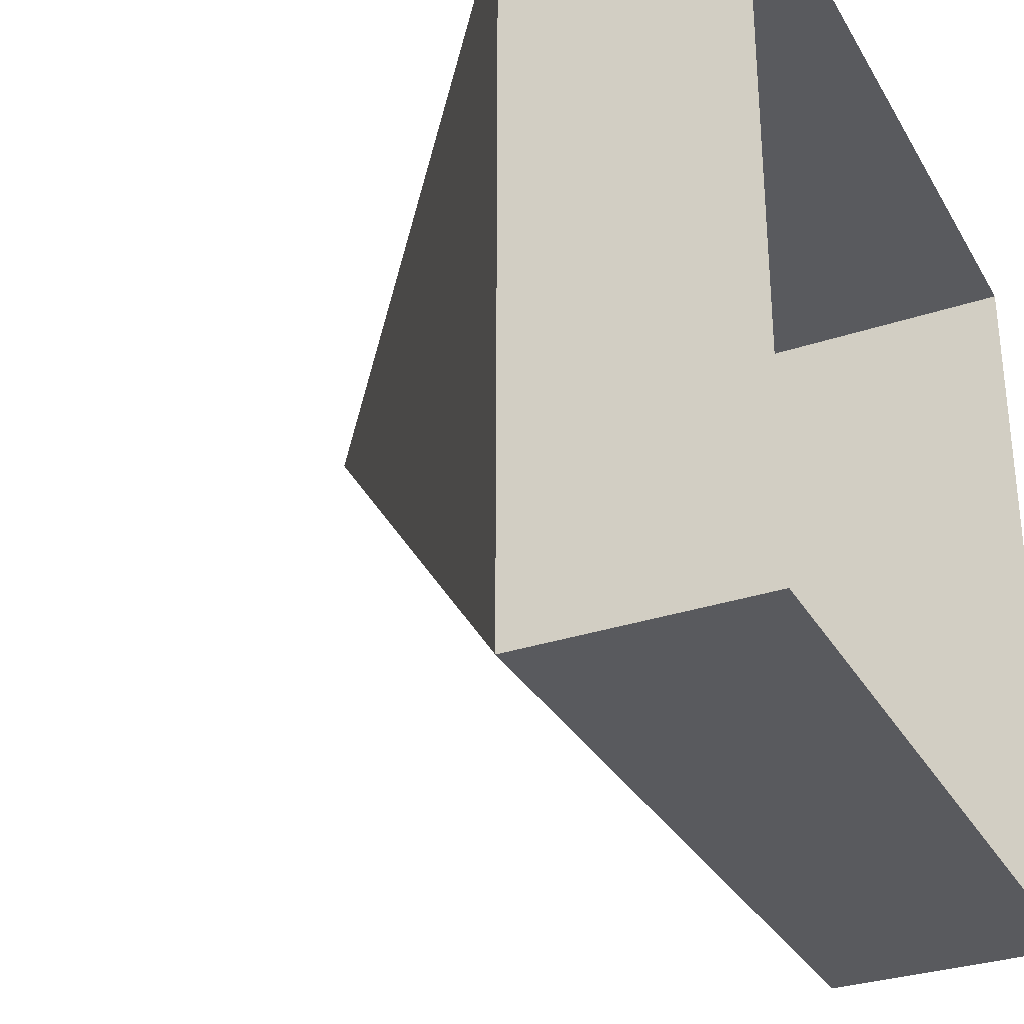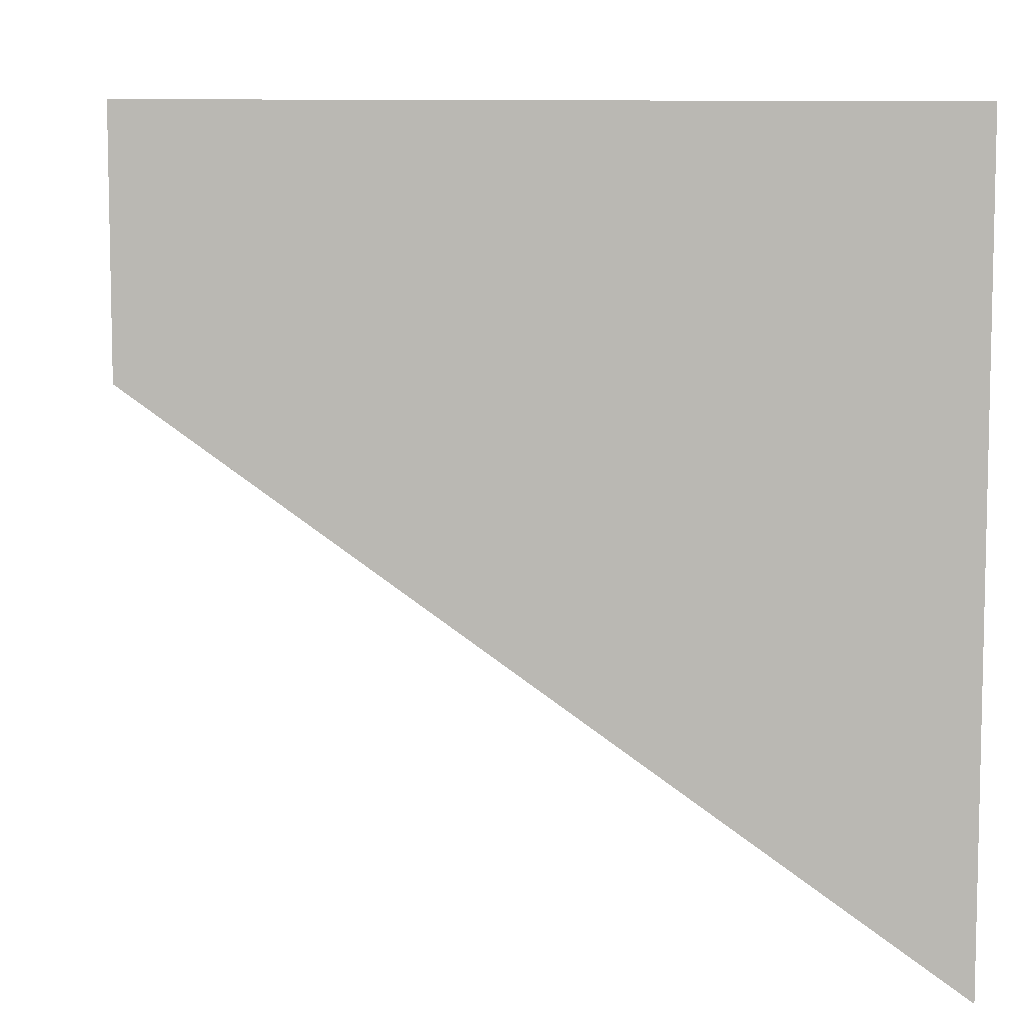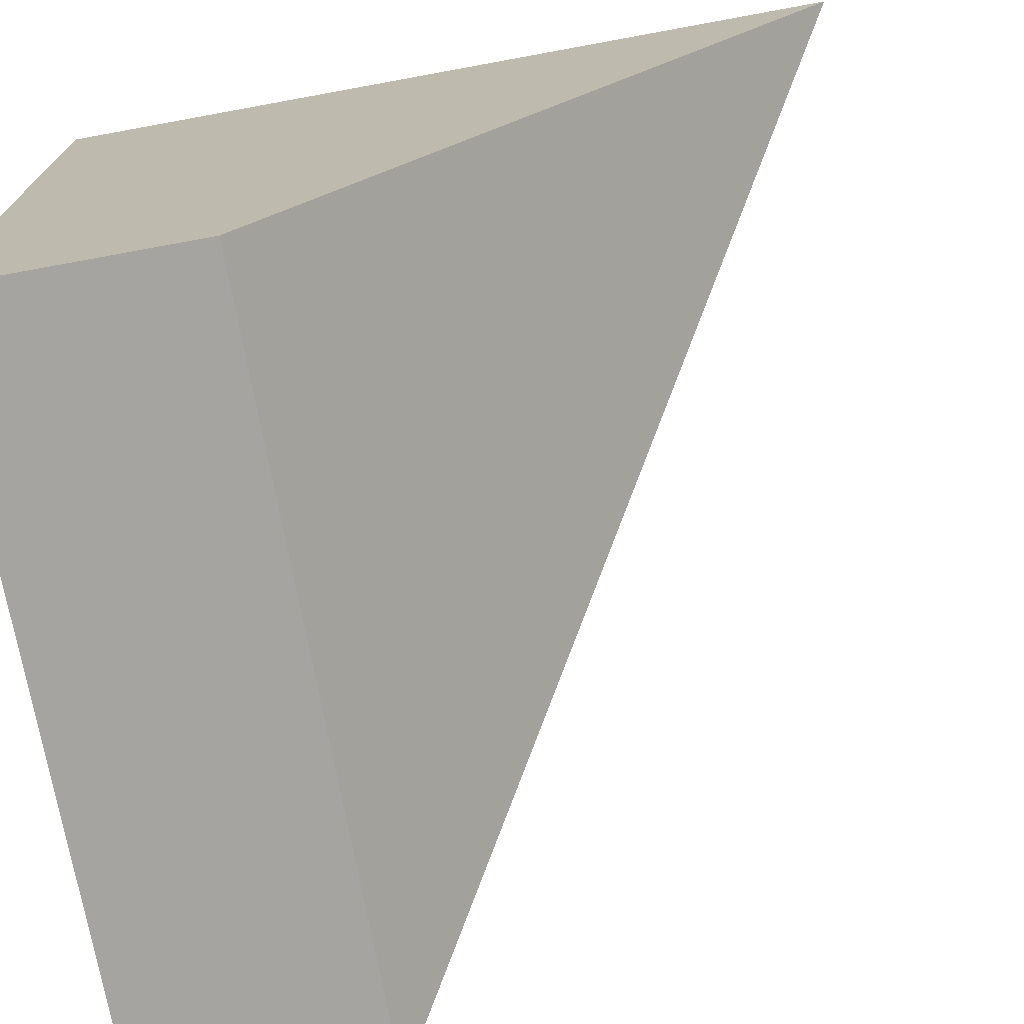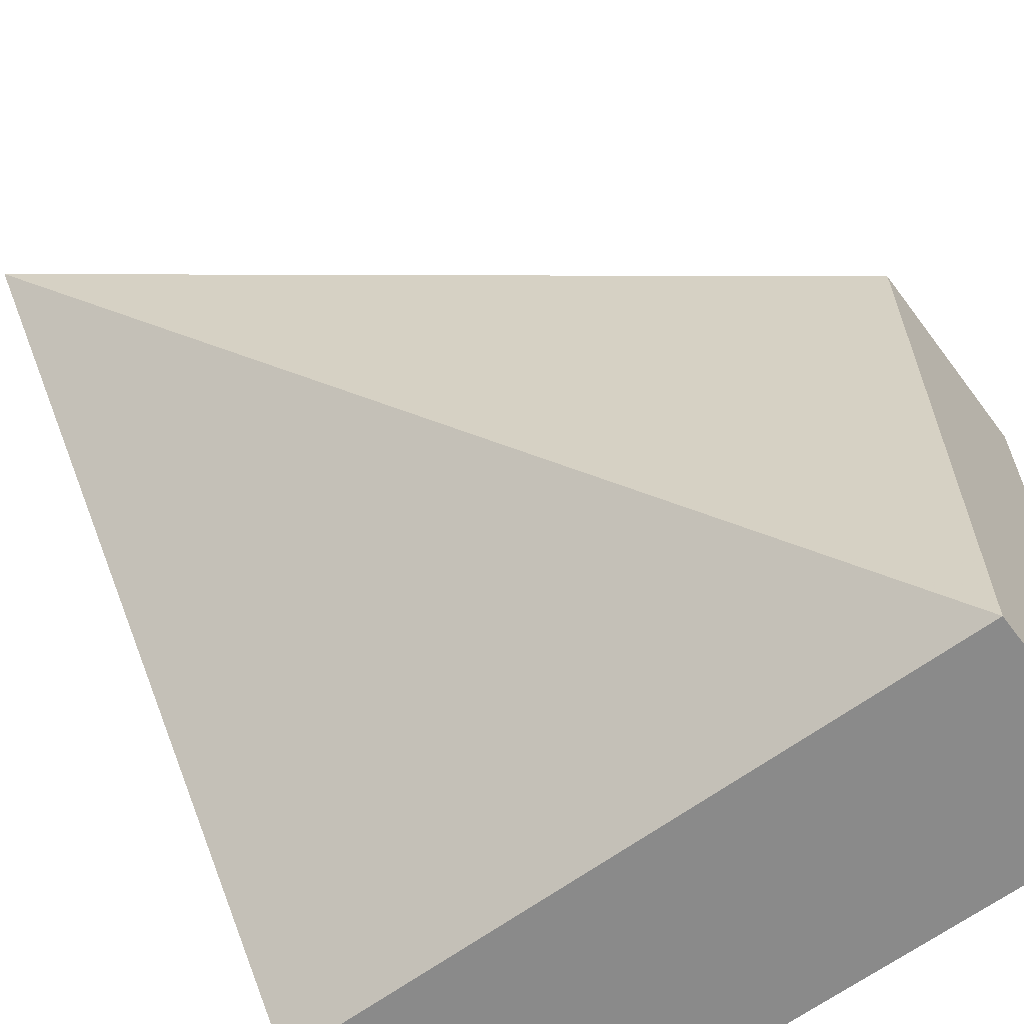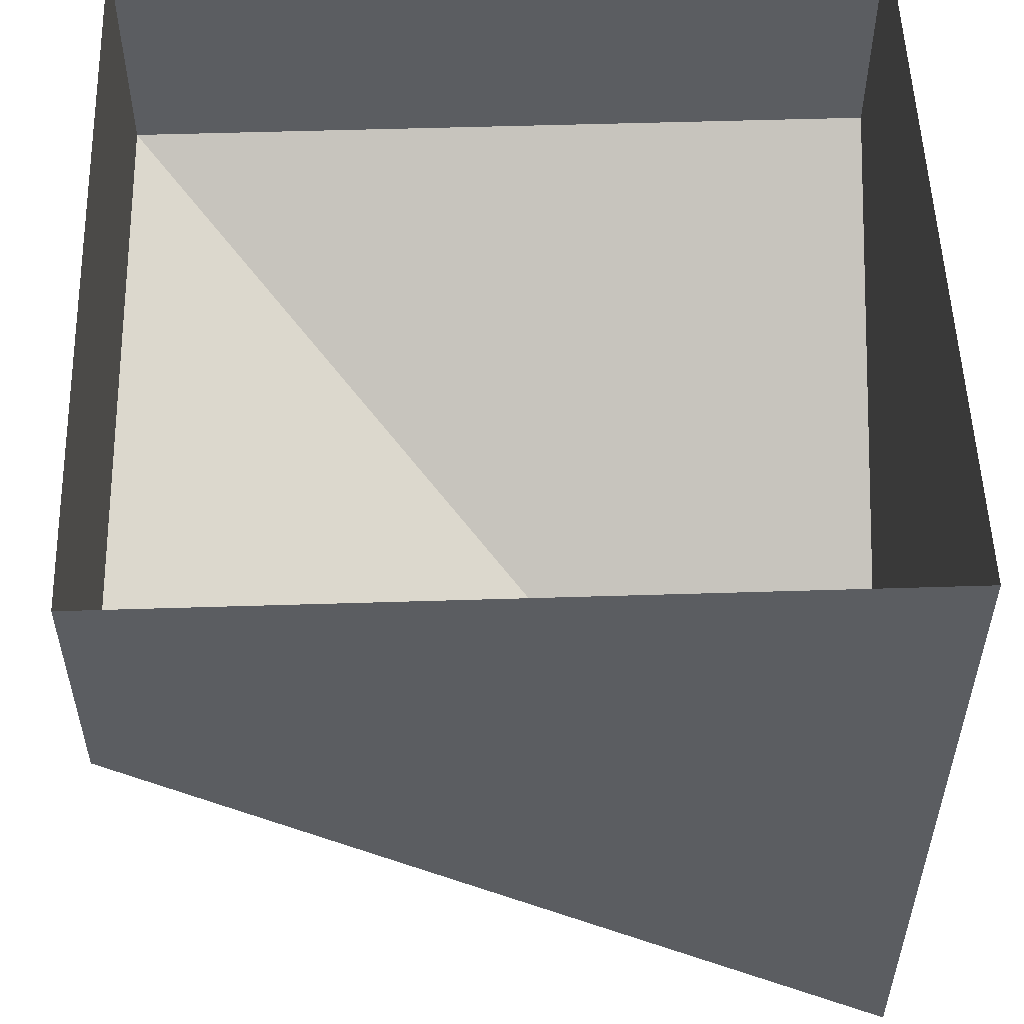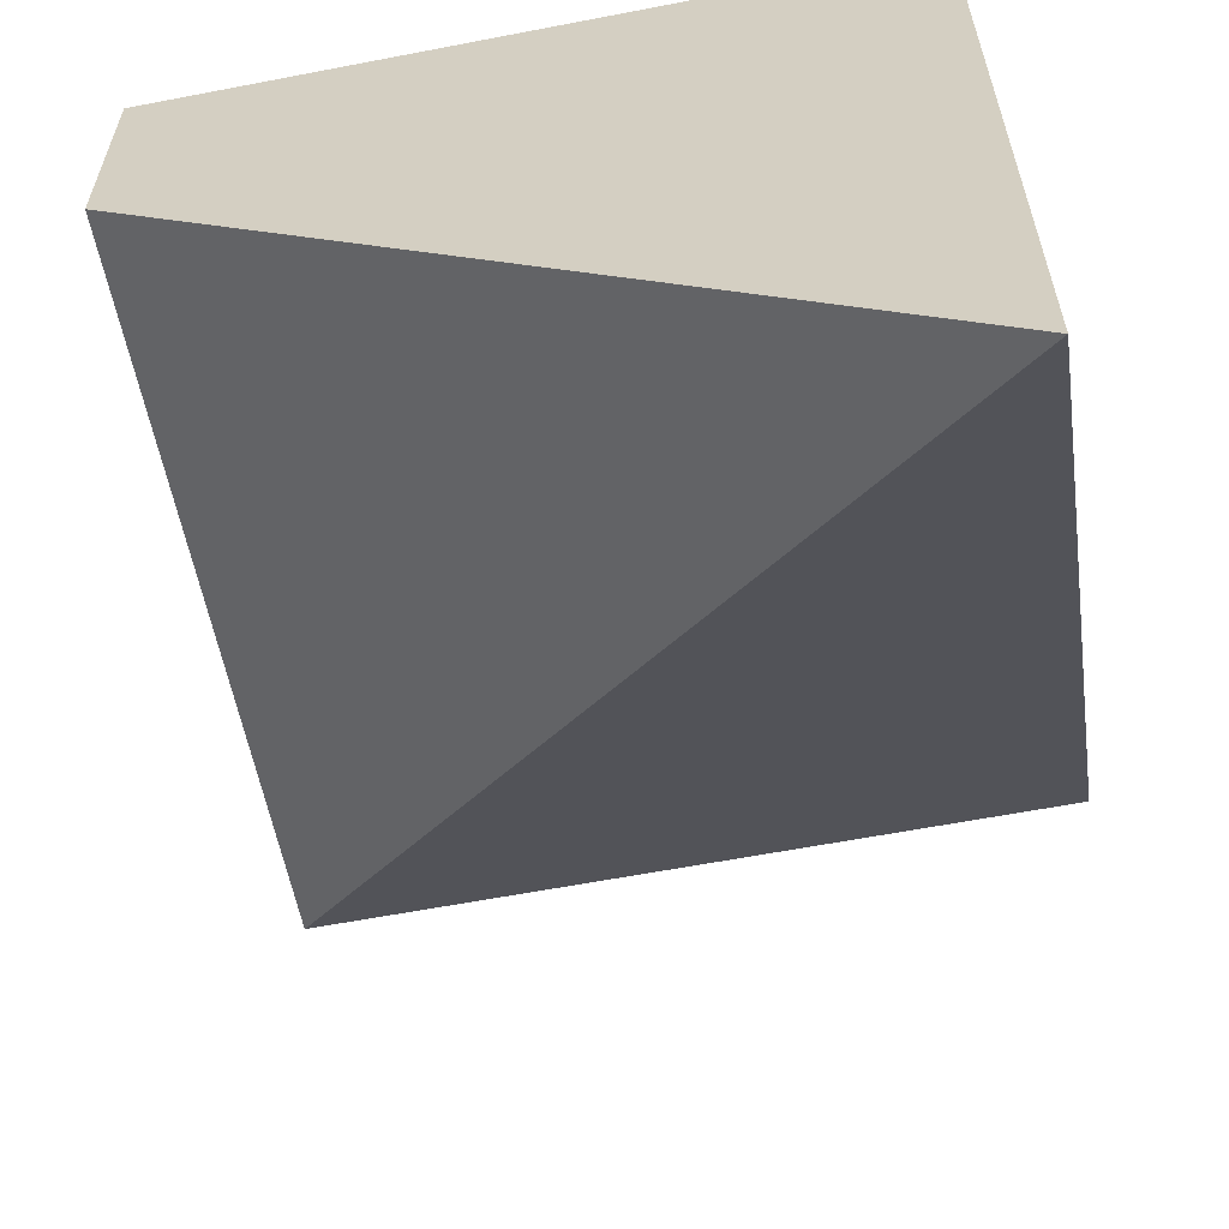
<metadata>
{"format":"obj","ext":"obj","renderer":"f3d","projection":"perspective","resolution":1024,"background":"white","views":[{"elev":-31.4,"azim":115.4,"up":"+Z"},{"elev":7.8,"azim":-96.2,"up":"+Y"},{"elev":-73.2,"azim":-79.6,"up":"+Z"},{"elev":-63.5,"azim":36.7,"up":"+Z"},{"elev":53.9,"azim":-91.9,"up":"+Y"},{"elev":-60.0,"azim":-78.8,"up":"+Y"}]}
</metadata>
<code>
o roof/1640/l_convex
v 64 -16 -64
v 64 0 -64
v 64 0 64
v 64 -16 64
v 64 -24 64
v 64 -24 -64
v -64 -16 -64
v -64 0 -64
v -64 0 64
v -64 -104 64
v 64 -32 -64
v 64 -32 64
v 64 -40 -64
v -64 -40 -64
v -64 -32 -64
v -64 -24 -64
v -64 -120 64
v -64 -128 64
v 64 -40 64
v -64 -136 64
v 64 184 -64
v -64 64 -64
v -64 -192 -64
v -64 64 64
v -64 -192 64
v 64 64 64
v 64 -136 64
v -64 184 -64
v 64 -16 -64
v 64 -16 -64
f 1 2 3
f 1 3 4
f 1 4 5
f 1 5 6
f 1 6 7
f 1 7 2
f 2 7 8
f 8 7 9
f 9 7 10
f 9 10 4
f 9 4 3
f 11 6 5
f 11 5 12
f 11 12 13
f 11 13 14
f 11 14 15
f 11 15 6
f 6 15 16
f 6 16 7
f 7 16 10
f 10 16 17
f 10 17 4
f 4 17 5
f 5 17 12
f 12 17 18
f 12 18 19
f 12 19 13
f 13 19 20
f 13 20 14
f 14 20 15
f 15 20 18
f 15 18 16
f 16 18 17
f 19 18 20

</code>
